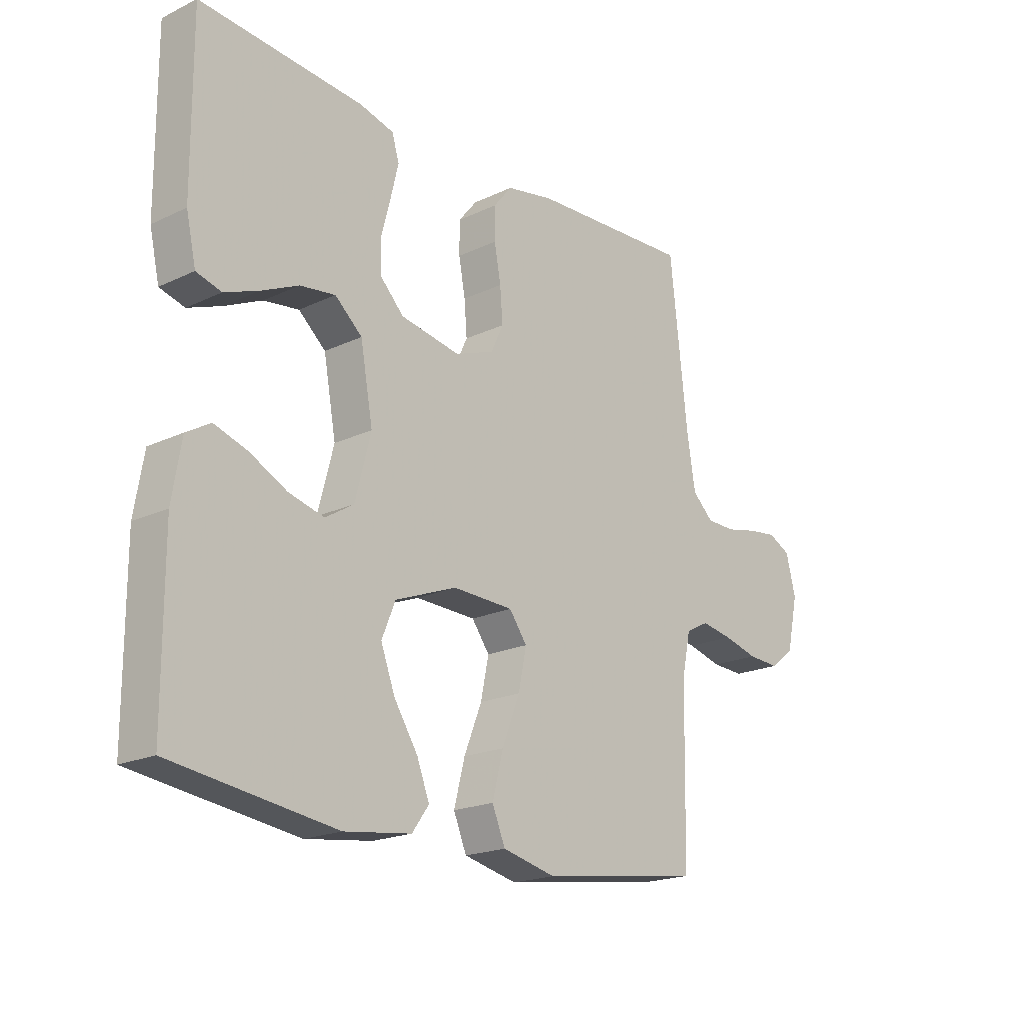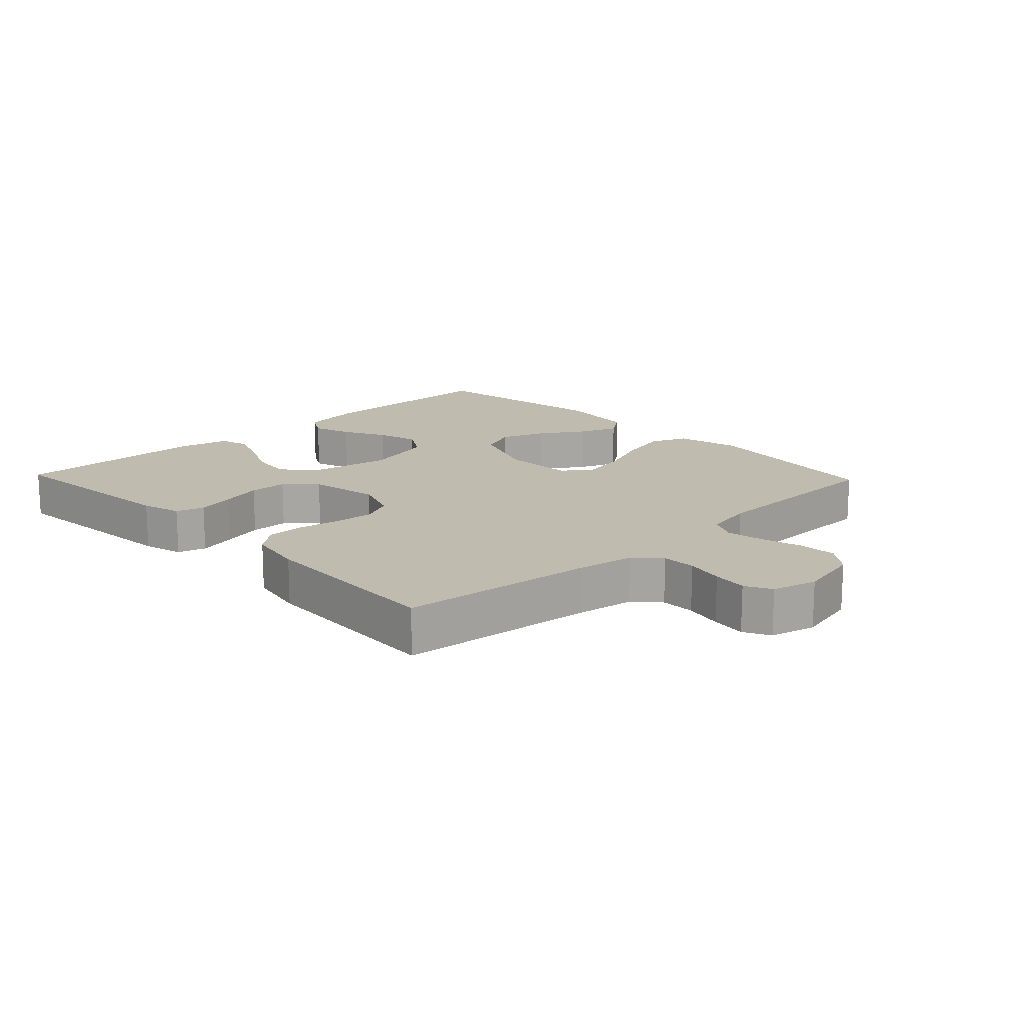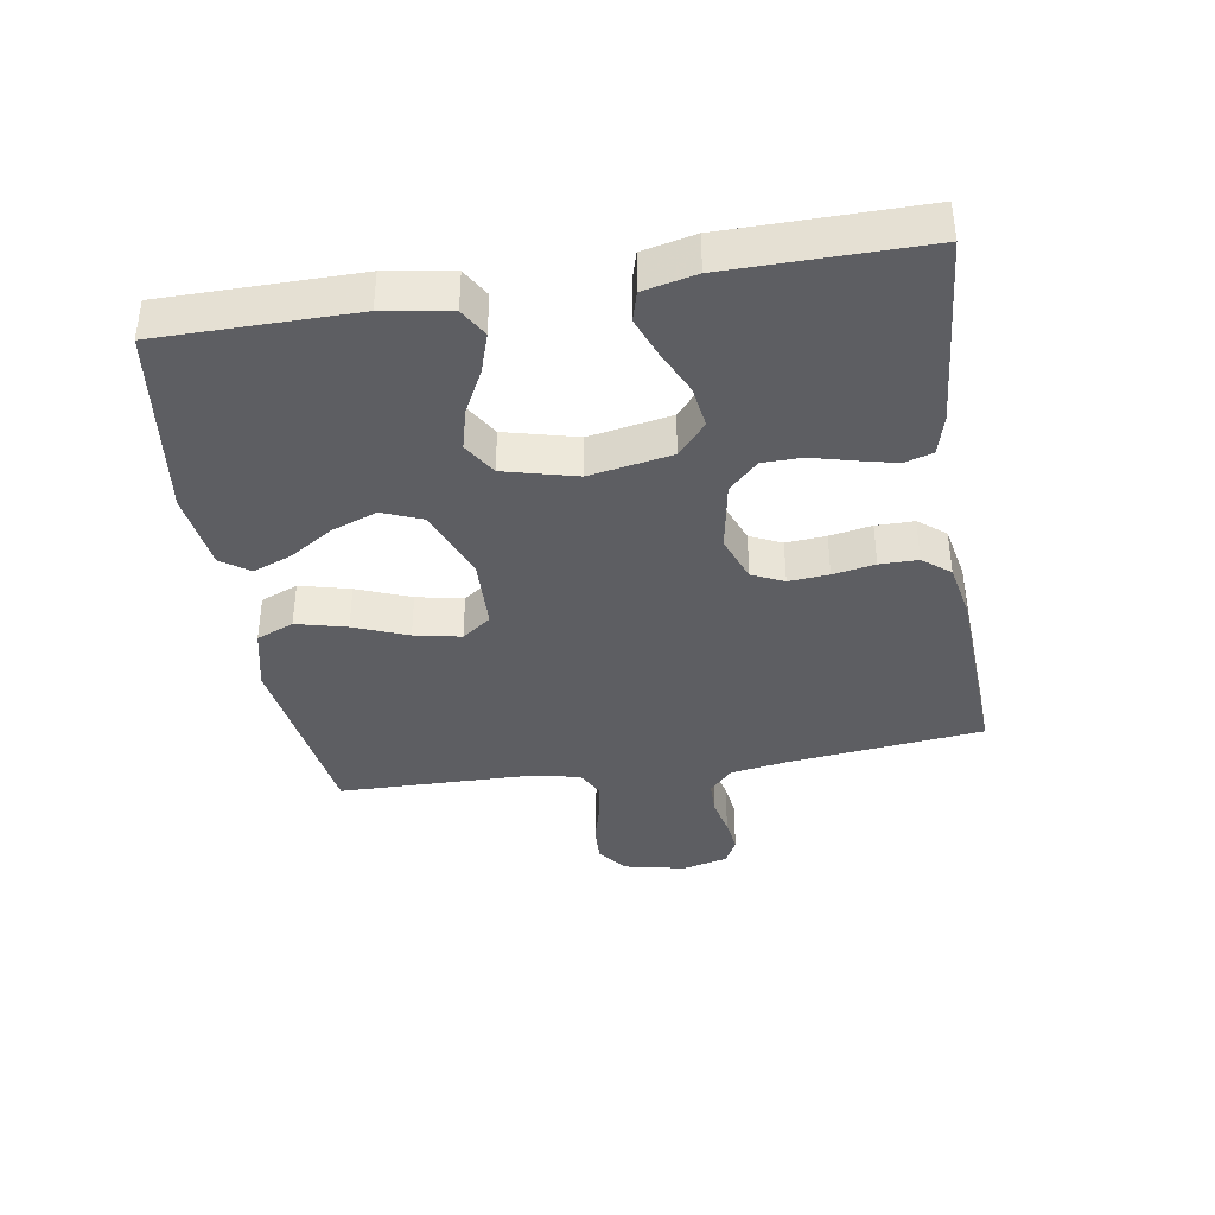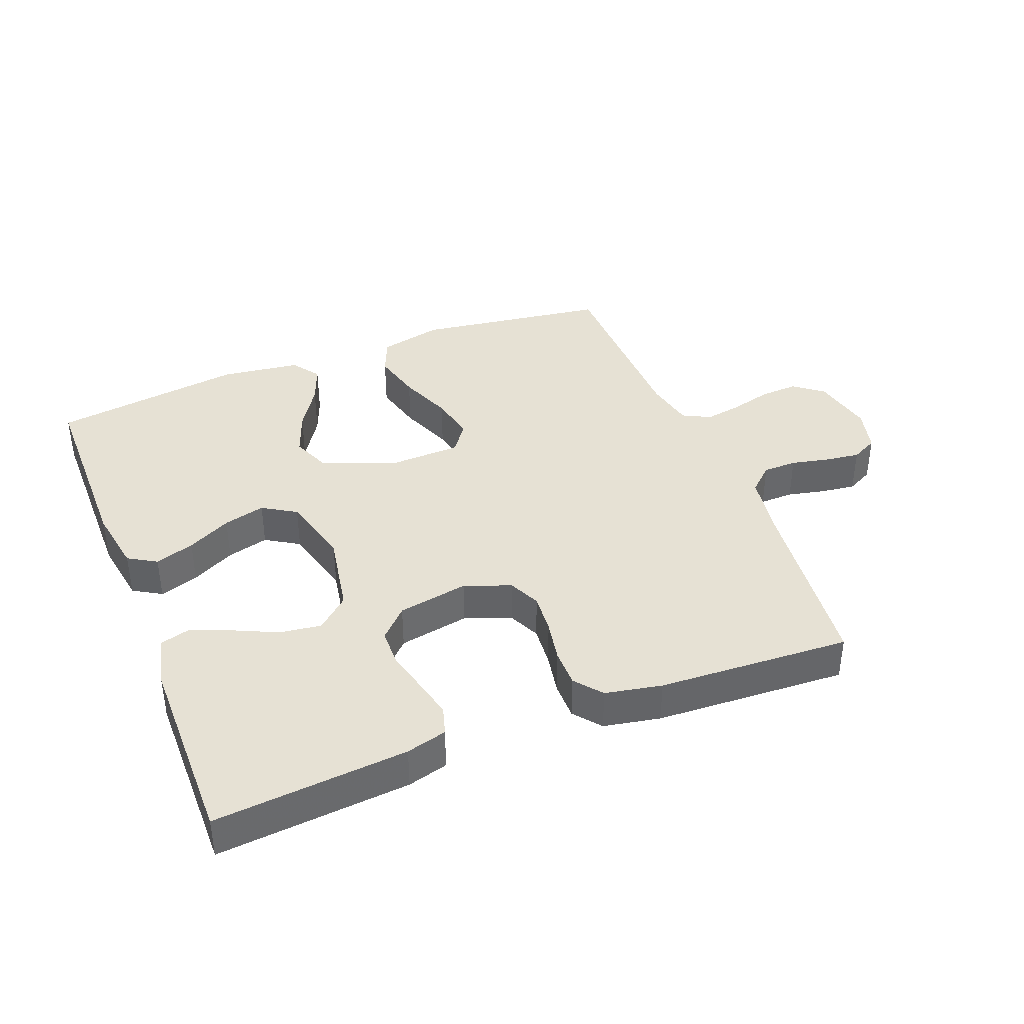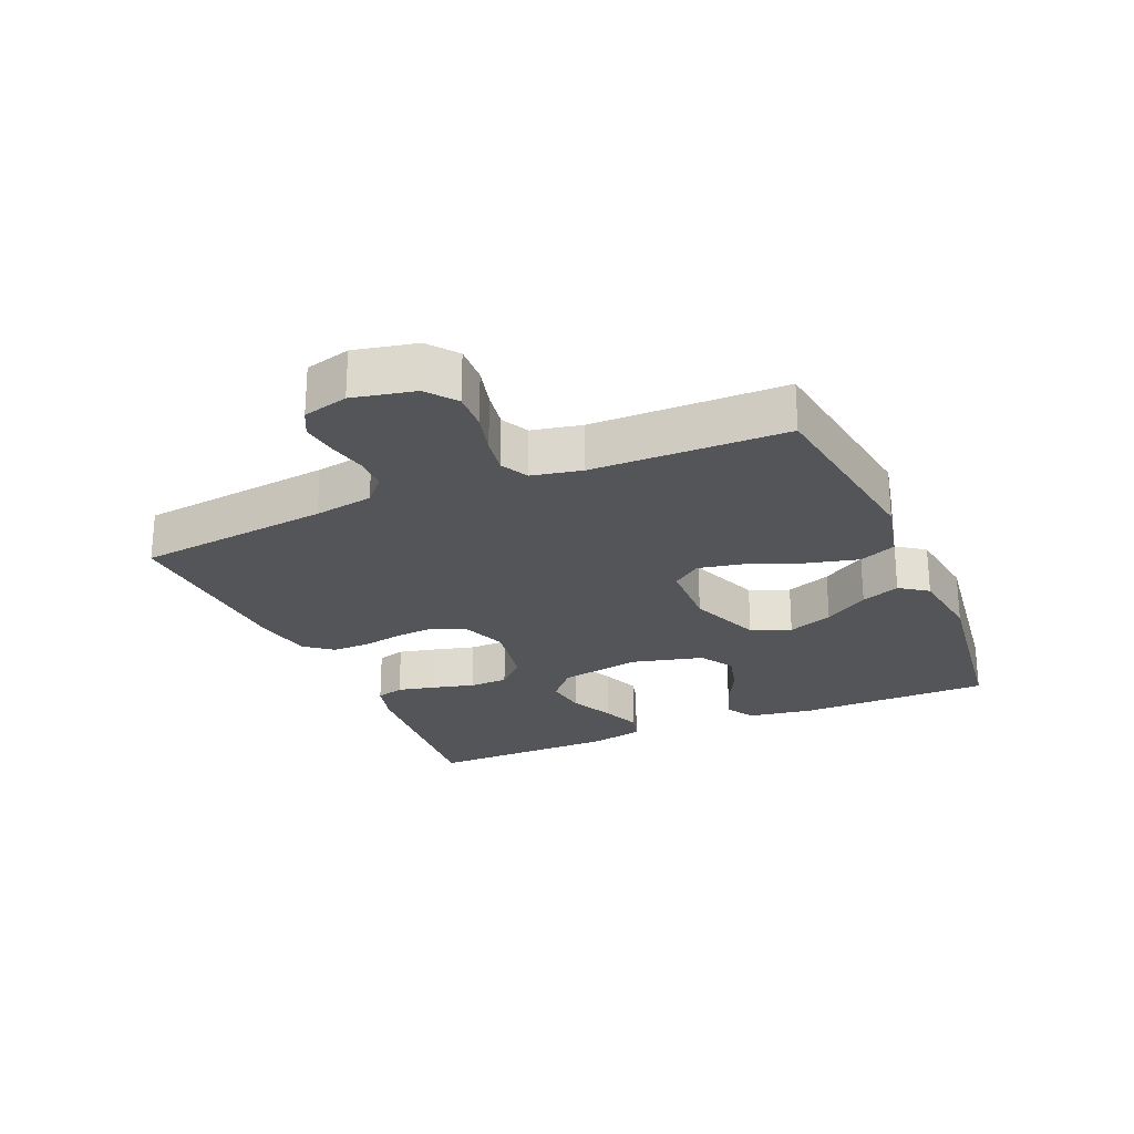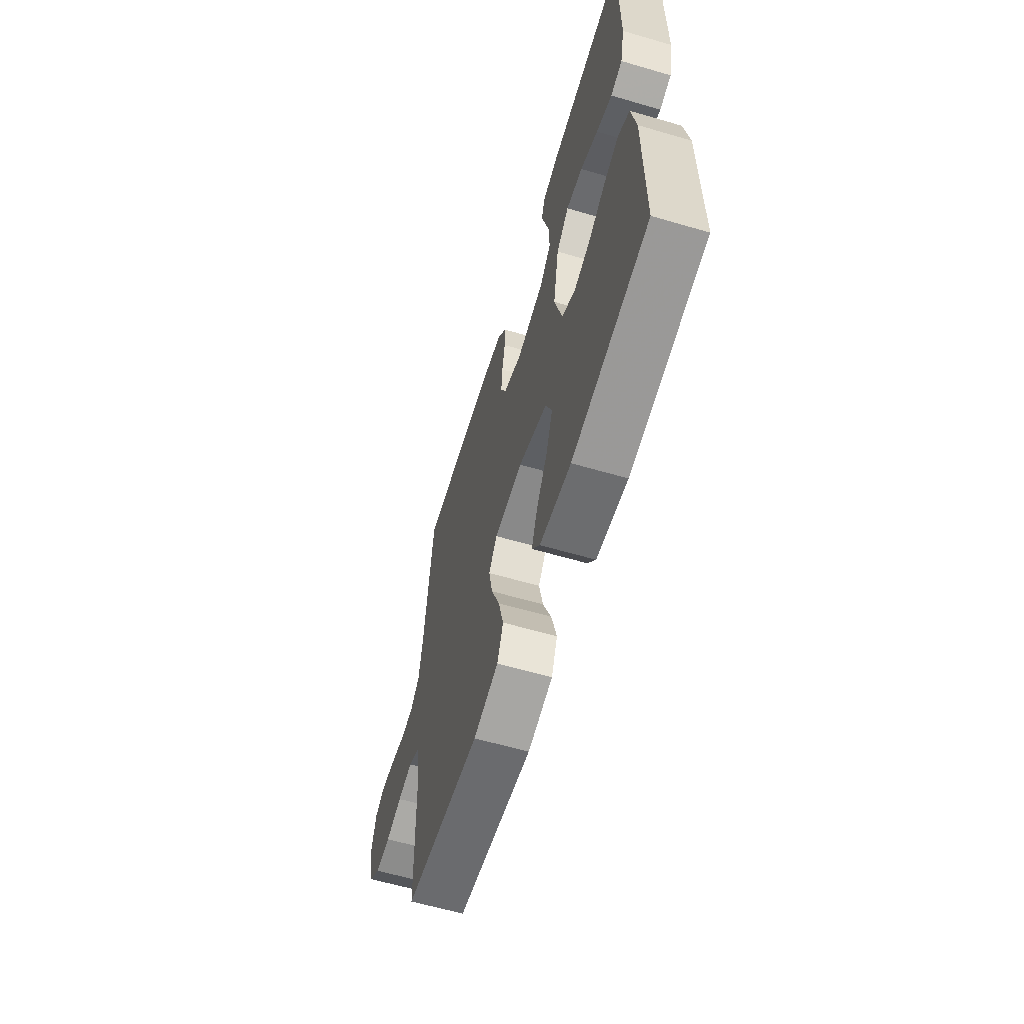
<metadata>
{"format":"obj","ext":"obj","renderer":"f3d","projection":"perspective","resolution":1024,"background":"white","views":[{"elev":-19.6,"azim":-48.6,"up":"+Z"},{"elev":15.9,"azim":46.4,"up":"+Y"},{"elev":-38.5,"azim":-80.7,"up":"+Y"},{"elev":39.2,"azim":-21.4,"up":"+Y"},{"elev":-24.5,"azim":113.5,"up":"+Y"},{"elev":-61.2,"azim":-106.6,"up":"+Z"}]}
</metadata>
<code>
v -0.5 0.07 -0.5
v -0.501 0.07 -0.2
v -0.484 0.07 -0.098
v -0.44 0.07 -0.072
v -0.379 0.07 -0.092
v -0.311 0.07 -0.127
v -0.246 0.07 -0.144
v -0.194 0.07 -0.112
v -0.165 0.07 0
v -0.188 0.07 0.127
v -0.238 0.07 0.171
v -0.303 0.07 0.162
v -0.372 0.07 0.13
v -0.434 0.07 0.106
v -0.48 0.07 0.119
v -0.498 0.07 0.2
v -0.5 0.07 0.5
v -0.2 0.07 0.474
v -0.137 0.07 0.457
v -0.124 0.07 0.413
v -0.138 0.07 0.354
v -0.155 0.07 0.289
v -0.154 0.07 0.229
v -0.11 0.07 0.184
v 0 0.07 0.164
v 0.072 0.07 0.191
v 0.095 0.07 0.24
v 0.09 0.07 0.302
v 0.078 0.07 0.367
v 0.078 0.07 0.426
v 0.112 0.07 0.468
v 0.2 0.07 0.485
v 0.5 0.07 0.5
v 0.533 0.07 0.2
v 0.548 0.07 0.108
v 0.587 0.07 0.072
v 0.64 0.07 0.071
v 0.699 0.07 0.084
v 0.753 0.07 0.091
v 0.794 0.07 0.07
v 0.812 0.07 0
v 0.791 0.07 -0.096
v 0.746 0.07 -0.131
v 0.687 0.07 -0.128
v 0.623 0.07 -0.111
v 0.565 0.07 -0.101
v 0.522 0.07 -0.123
v 0.506 0.07 -0.2
v 0.5 0.07 -0.5
v 0.2 0.07 -0.542
v 0.101 0.07 -0.519
v 0.077 0.07 -0.461
v 0.097 0.07 -0.383
v 0.13 0.07 -0.3
v 0.145 0.07 -0.228
v 0.112 0.07 -0.183
v 0 0.07 -0.179
v -0.114 0.07 -0.223
v -0.139 0.07 -0.284
v -0.113 0.07 -0.354
v -0.069 0.07 -0.423
v -0.046 0.07 -0.483
v -0.077 0.07 -0.526
v -0.2 0.07 -0.542
v -0.5 0 -0.5
v -0.501 0 -0.2
v -0.484 0 -0.098
v -0.44 0 -0.072
v -0.379 0 -0.092
v -0.311 0 -0.127
v -0.246 0 -0.144
v -0.194 0 -0.112
v -0.165 0 0
v -0.188 0 0.127
v -0.238 0 0.171
v -0.303 0 0.162
v -0.372 0 0.13
v -0.434 0 0.106
v -0.48 0 0.119
v -0.498 0 0.2
v -0.5 0 0.5
v -0.2 0 0.474
v -0.137 0 0.457
v -0.124 0 0.413
v -0.138 0 0.354
v -0.155 0 0.289
v -0.154 0 0.229
v -0.11 0 0.184
v 0 0 0.164
v 0.072 0 0.191
v 0.095 0 0.24
v 0.09 0 0.302
v 0.078 0 0.367
v 0.078 0 0.426
v 0.112 0 0.468
v 0.2 0 0.485
v 0.5 0 0.5
v 0.533 0 0.2
v 0.548 0 0.108
v 0.587 0 0.072
v 0.64 0 0.071
v 0.699 0 0.084
v 0.753 0 0.091
v 0.794 0 0.07
v 0.812 0 0
v 0.791 0 -0.096
v 0.746 0 -0.131
v 0.687 0 -0.128
v 0.623 0 -0.111
v 0.565 0 -0.101
v 0.522 0 -0.123
v 0.506 0 -0.2
v 0.5 0 -0.5
v 0.2 0 -0.542
v 0.101 0 -0.519
v 0.077 0 -0.461
v 0.097 0 -0.383
v 0.13 0 -0.3
v 0.145 0 -0.228
v 0.112 0 -0.183
v 0 0 -0.179
v -0.114 0 -0.223
v -0.139 0 -0.284
v -0.113 0 -0.354
v -0.069 0 -0.423
v -0.046 0 -0.483
v -0.077 0 -0.526
v -0.2 0 -0.542
f 60 61 62 63
f 59 60 63 64
f 51 52 53 54
f 51 54 55
f 48 49 50 51
f 47 48 51 55
f 46 47 55 56
f 42 43 44 45
f 42 45 46
f 41 42 46
f 37 38 39 40
f 37 40 41 46
f 31 32 33 34
f 31 34 35
f 28 29 30 31
f 27 28 31 35
f 26 27 35 36
f 19 20 21 22
f 17 18 19 22
f 17 22 23
f 16 17 23 24
f 12 13 14 15
f 12 15 16
f 11 12 16
f 3 4 5 6
f 3 6 7
f 2 3 7
f 59 64 1 2
f 58 59 2 7
f 57 58 7 8
f 56 57 8 9
f 36 37 46 56
f 25 26 36 56
f 25 56 9 10
f 11 16 24 25
f 10 11 25
f 127 126 125 124
f 128 127 124 123
f 118 117 116 115
f 119 118 115
f 115 114 113 112
f 119 115 112 111
f 120 119 111 110
f 109 108 107 106
f 110 109 106
f 110 106 105
f 104 103 102 101
f 110 105 104 101
f 98 97 96 95
f 99 98 95
f 95 94 93 92
f 99 95 92 91
f 100 99 91 90
f 86 85 84 83
f 86 83 82 81
f 87 86 81
f 88 87 81 80
f 79 78 77 76
f 80 79 76
f 80 76 75
f 70 69 68 67
f 71 70 67
f 71 67 66
f 66 65 128 123
f 71 66 123 122
f 72 71 122 121
f 73 72 121 120
f 120 110 101 100
f 120 100 90 89
f 74 73 120 89
f 89 88 80 75
f 89 75 74
f 1 65 66 2
f 2 66 67 3
f 3 67 68 4
f 4 68 69 5
f 5 69 70 6
f 6 70 71 7
f 7 71 72 8
f 8 72 73 9
f 9 73 74 10
f 10 74 75 11
f 11 75 76 12
f 12 76 77 13
f 13 77 78 14
f 14 78 79 15
f 15 79 80 16
f 16 80 81 17
f 17 81 82 18
f 18 82 83 19
f 19 83 84 20
f 20 84 85 21
f 21 85 86 22
f 22 86 87 23
f 23 87 88 24
f 24 88 89 25
f 25 89 90 26
f 26 90 91 27
f 27 91 92 28
f 28 92 93 29
f 29 93 94 30
f 30 94 95 31
f 31 95 96 32
f 32 96 97 33
f 33 97 98 34
f 34 98 99 35
f 35 99 100 36
f 36 100 101 37
f 37 101 102 38
f 38 102 103 39
f 39 103 104 40
f 40 104 105 41
f 41 105 106 42
f 42 106 107 43
f 43 107 108 44
f 44 108 109 45
f 45 109 110 46
f 46 110 111 47
f 47 111 112 48
f 48 112 113 49
f 49 113 114 50
f 50 114 115 51
f 51 115 116 52
f 52 116 117 53
f 53 117 118 54
f 54 118 119 55
f 55 119 120 56
f 56 120 121 57
f 57 121 122 58
f 58 122 123 59
f 59 123 124 60
f 60 124 125 61
f 61 125 126 62
f 62 126 127 63
f 63 127 128 64
f 64 128 65 1

</code>
